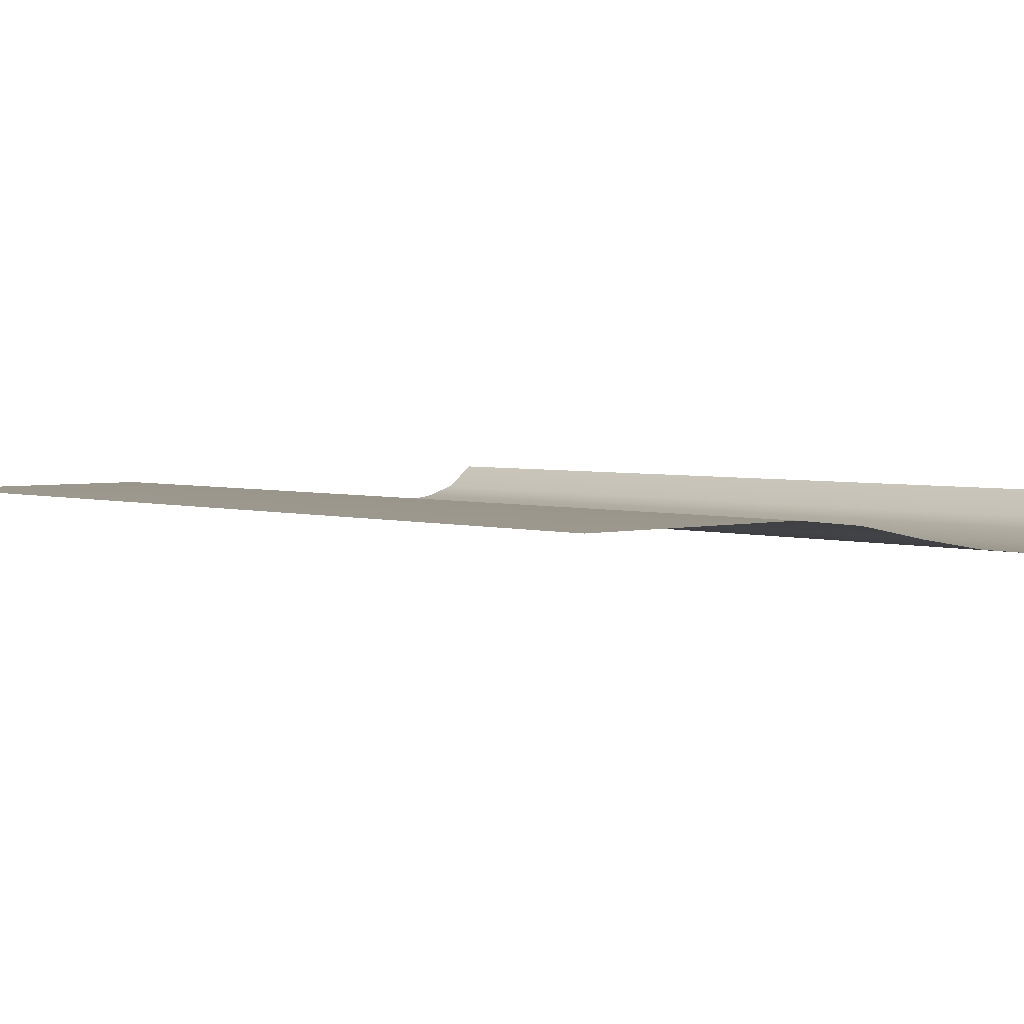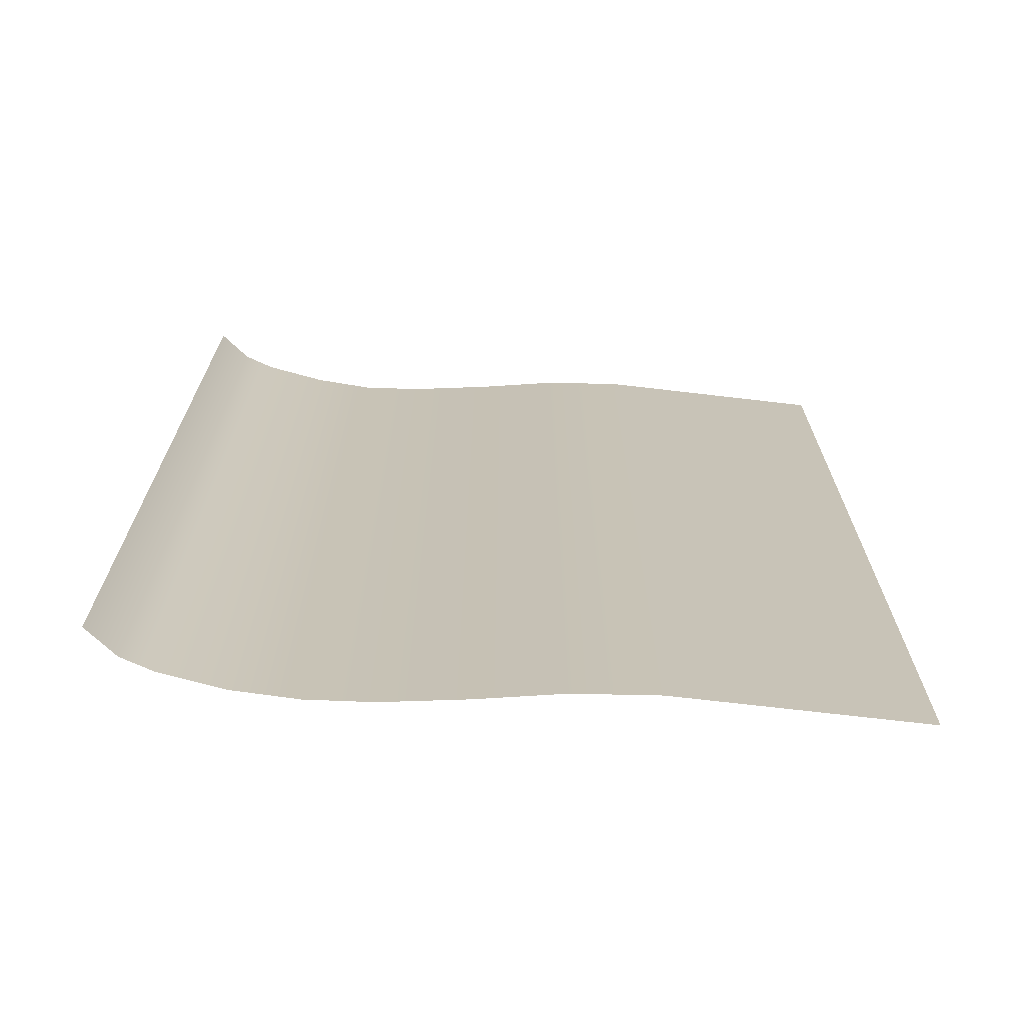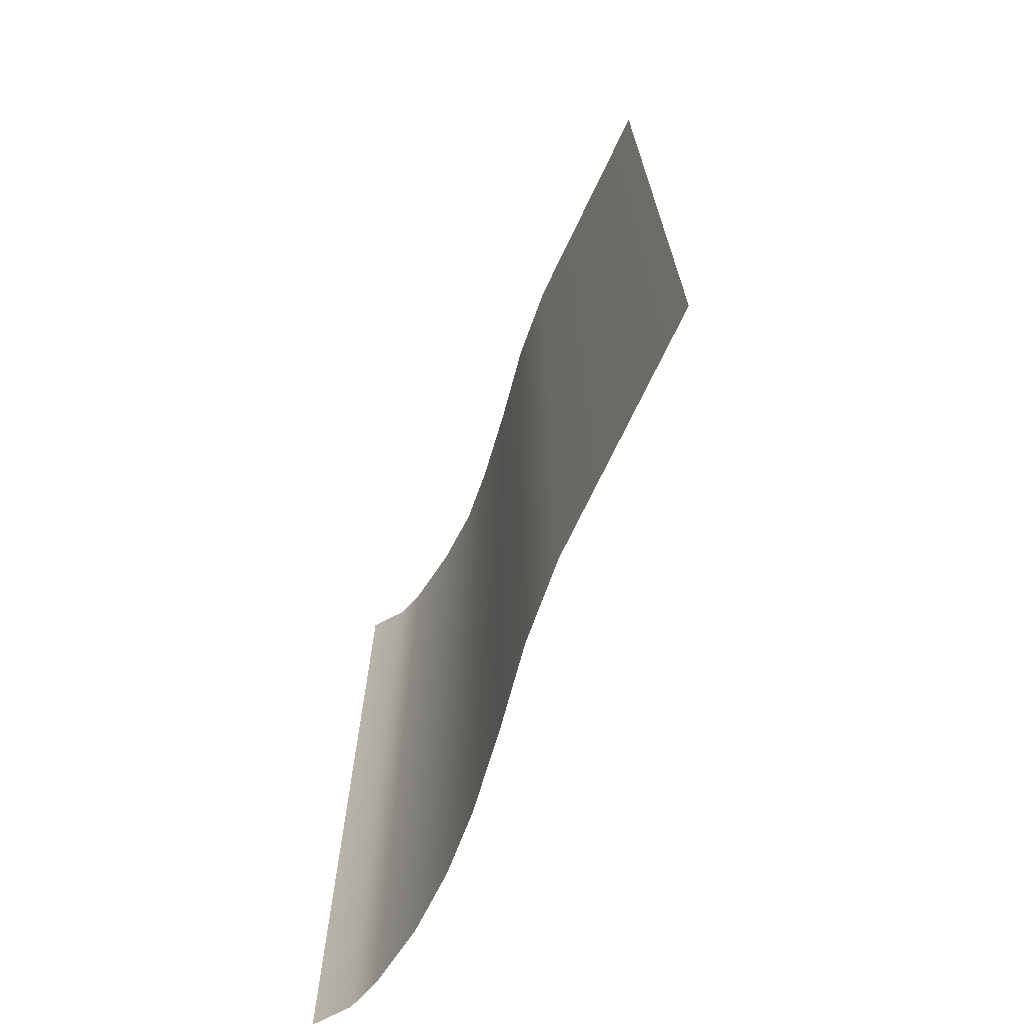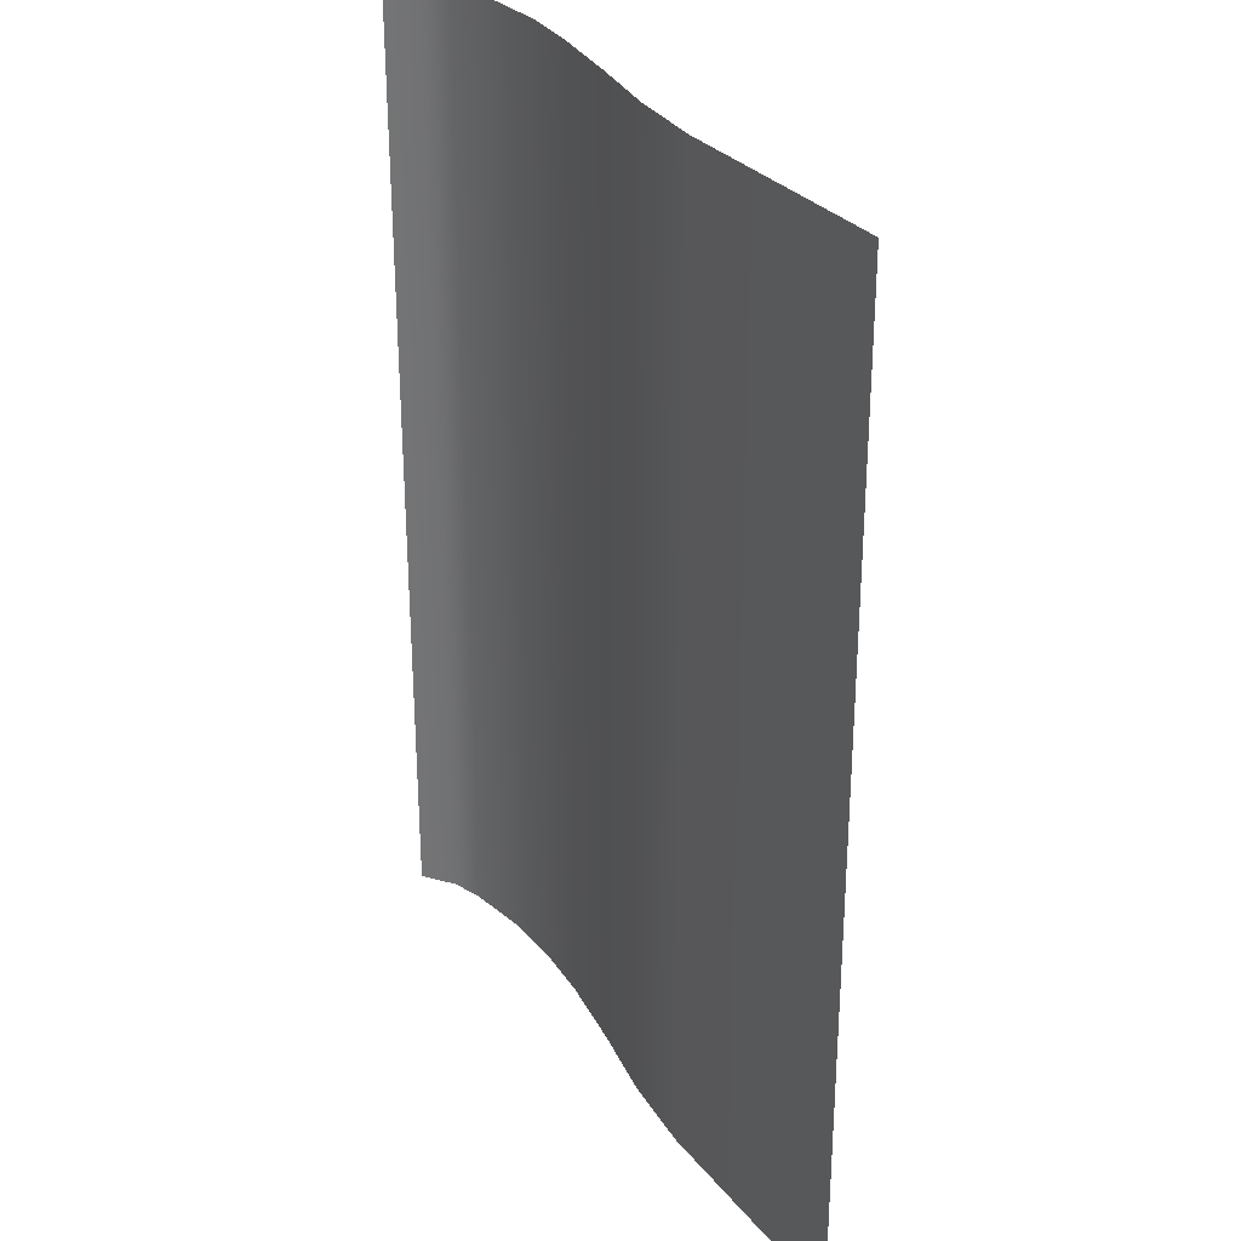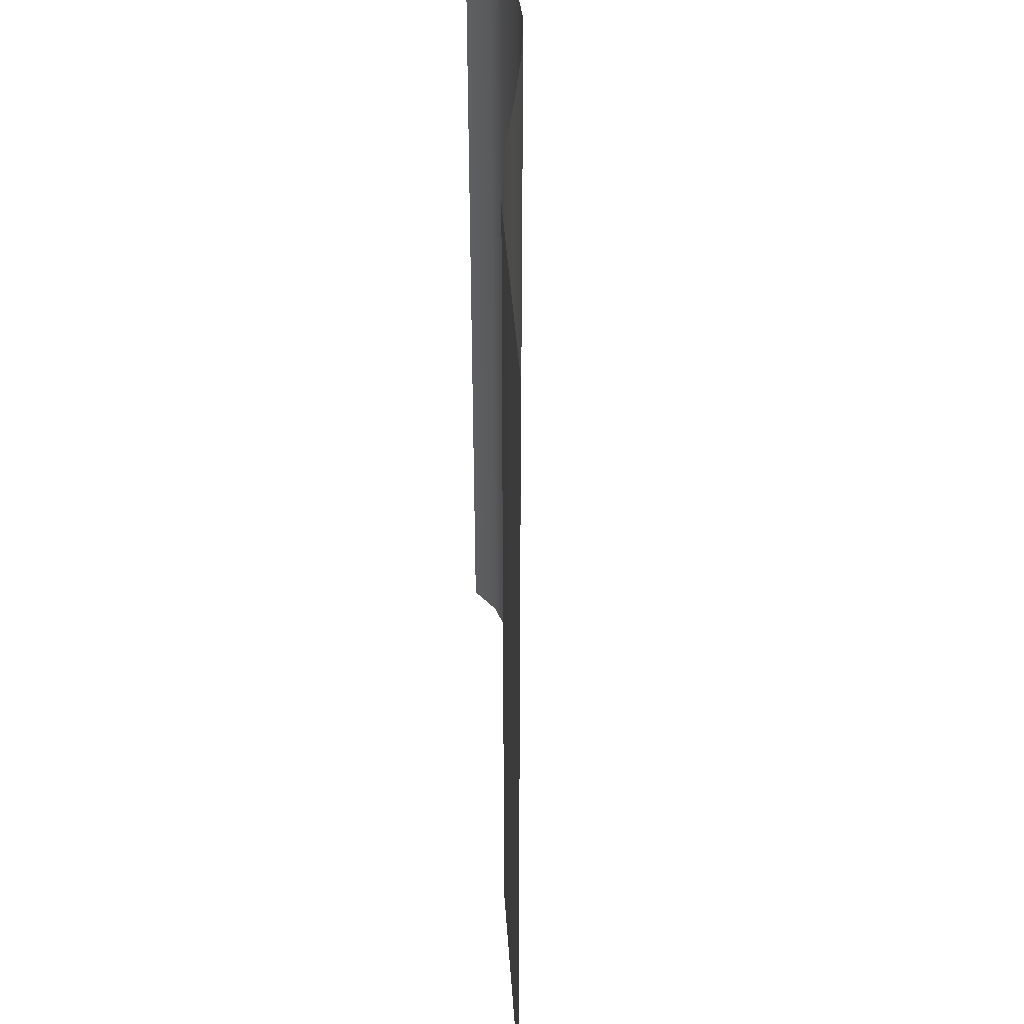
<metadata>
{"format":"obj","ext":"obj","renderer":"f3d","projection":"perspective","resolution":1024,"background":"white","views":[{"elev":3.2,"azim":137.9,"up":"+Z"},{"elev":-70.9,"azim":-6.7,"up":"+Y"},{"elev":-71.3,"azim":64.5,"up":"+Y"},{"elev":29.9,"azim":58.7,"up":"+Y"},{"elev":43.0,"azim":86.1,"up":"+Y"}]}
</metadata>
<code>
o MeshBookFront_5_1_GeomSubset_2
v -0.1298 -0.18 0.0118
v 0.1355 -0.18 0.0118
v 0.1355 0.18 0.0118
v -0.1327 -0.18 0.00619
v 0.1341 0.18 0.00619
v 0.1341 -0.18 0.00619
v -0.1356 -0.18 0.000253
v 0.1324 0.18 0.000253
v 0.1324 -0.18 0.000253
v 0.1334 -0.1791 0.0104
v -0.1304 -0.1791 0.0104
v 0.1334 0.1791 0.0104
v 0.1349 -0.18 0.008995
v -0.1311 -0.18 0.008995
v 0.1349 0.18 0.008995
v 0.1326 -0.1791 0.007592
v -0.1319 -0.1791 0.007592
v 0.1326 0.1791 0.007592
v 0.1316 -0.1791 0.004461
v -0.1335 -0.1791 0.004461
v 0.1316 0.1791 0.004461
v 0.1332 -0.18 0.003384
v -0.1341 -0.18 0.003384
v 0.1332 0.18 0.003384
v 0.1309 -0.1791 0.001981
v -0.1348 -0.1791 0.001981
v 0.1309 0.1791 0.001981
v 0.1303 -0.1791 -0.000825
v -0.136 -0.1791 -0.000825
v 0.1303 0.1791 -0.000825
v 0.1321 -0.18 -0.002227
v -0.1365 -0.18 -0.002227
v 0.1321 0.18 -0.002227
v 0.1302 -0.1791 -0.00363
v -0.137 -0.1791 -0.00363
v 0.1301 0.1791 -0.00363
v 0.132 0.18 -0.005225
v 0.132 -0.18 -0.005225
v -0.1373 -0.179 -0.005225
v 0.1363 -0.1825 0.01102
v 0.1363 -0.1825 0.01397
v 0.1363 0.1825 0.01397
v 0.1363 0.1825 0.01102
v -0.1331 -0.1825 0.001141
v -0.1312 -0.1825 0.00792
v -0.1312 0.1825 0.00792
v -0.1331 0.1825 0.001141
v -0.1373 -0.1825 0.001592
v -0.1349 -0.1825 0.008388
v -0.1373 0.1825 0.001592
v -0.1349 0.1825 0.008388
v -0.1265 -0.1825 0.01102
v -0.1291 -0.1825 0.01014
v -0.1288 -0.1825 0.01397
v -0.131 -0.1825 0.01283
v -0.1288 0.1825 0.01397
v -0.131 0.1825 0.01283
v -0.1265 0.1825 0.01102
v -0.1291 0.1825 0.01014
v -0.1282 -0.1807 0.0115
v -0.1289 -0.1807 0.01121
v -0.1289 0.1807 0.01121
v -0.1282 0.1807 0.0115
v -0.1295 -0.1807 0.01316
v -0.1302 -0.1807 0.01286
v -0.1295 0.1807 0.01316
v -0.1302 0.1807 0.01286
v -0.04135 -0.18 0.0118
v -0.04251 -0.1791 0.0104
v -0.04246 -0.18 0.008995
v -0.04367 -0.1791 0.007592
v -0.04366 -0.18 0.00619
v -0.04465 -0.1791 0.004461
v -0.04433 -0.18 0.003384
v -0.04528 -0.1791 0.001981
v -0.04497 -0.18 0.000253
v -0.04577 -0.1791 -0.000825
v -0.0453 -0.18 -0.002227
v -0.04605 -0.1791 -0.00363
v -0.04553 -0.179 -0.005225
v 0.04706 -0.18 0.0118
v 0.04543 -0.1791 0.0104
v 0.04621 -0.18 0.008995
v 0.04448 -0.1791 0.007592
v 0.0452 -0.18 0.00619
v 0.04349 -0.1791 0.004461
v 0.04443 -0.18 0.003384
v 0.04282 -0.1791 0.001981
v 0.04372 -0.18 0.000253
v 0.04229 -0.1791 -0.000825
v 0.04339 -0.18 -0.002227
v 0.04205 -0.1791 -0.00363
v 0.04323 -0.179 -0.005225
v 0.01364 -0.179 -0.005856
v 0.01269 -0.1791 -0.00363
v 0.01383 -0.18 -0.002335
v 0.01294 -0.1791 -0.000834
v 0.01415 -0.18 0.000253
v 0.01346 -0.1791 0.001981
v 0.01484 -0.18 0.003384
v 0.01411 -0.1791 0.004461
v 0.01558 -0.18 0.00619
v 0.01509 -0.1791 0.007592
v 0.01665 -0.18 0.008995
v 0.01612 -0.1791 0.0104
v 0.01759 -0.18 0.0118
v -0.01595 -0.179 -0.005751
v -0.01668 -0.1791 -0.00363
v -0.01573 -0.18 -0.002242
v -0.01642 -0.1791 -0.000825
v -0.01541 -0.18 0.000253
v -0.01591 -0.1791 0.001981
v -0.01474 -0.18 0.003384
v -0.01527 -0.1791 0.004461
v -0.01404 -0.18 0.00619
v -0.01429 -0.1791 0.007592
v -0.0129 -0.18 0.008995
v -0.0132 -0.1791 0.0104
v -0.01188 -0.18 0.0118
v -0.06848 -0.179 -0.005225
v -0.06878 -0.1791 -0.00363
v -0.06811 -0.18 -0.002227
v -0.06833 -0.1791 -0.000825
v -0.06763 -0.18 0.000253
v -0.06765 -0.1791 0.001981
v -0.06677 -0.18 0.003384
v -0.06688 -0.1791 0.004461
v -0.06591 -0.18 0.00619
v -0.06572 -0.1791 0.007592
v -0.06463 -0.18 0.008995
v -0.06449 -0.1791 0.0104
v -0.06345 -0.18 0.0118
v -0.09143 -0.179 -0.005225
v -0.09152 -0.1791 -0.00363
v -0.09092 -0.18 -0.002227
v -0.09089 -0.1791 -0.000825
v -0.09028 -0.18 0.000253
v -0.09003 -0.1791 0.001981
v -0.08921 -0.18 0.003384
v -0.0891 -0.1791 0.004461
v -0.08816 -0.18 0.00619
v -0.08776 -0.1791 0.007592
v -0.0868 -0.18 0.008995
v -0.08647 -0.1791 0.0104
v -0.08555 -0.18 0.0118
v -0.1144 -0.179 -0.005225
v -0.1143 -0.1791 -0.00363
v -0.1137 -0.18 -0.002227
v -0.1135 -0.1791 -0.000825
v -0.1129 -0.18 0.000253
v -0.1124 -0.1791 0.001981
v -0.1116 -0.18 0.003384
v -0.1113 -0.1791 0.004461
v -0.1104 -0.18 0.00619
v -0.1098 -0.1791 0.007592
v -0.109 -0.18 0.008995
v -0.1085 -0.1791 0.0104
v -0.1076 -0.18 0.0118
v 0.1303 0.1772 -0.009347
v 0.04323 0.1772 -0.009347
v 0.1303 -0.1772 -0.009347
v 0.04323 -0.1772 -0.009347
v -0.1144 0.1772 -0.01976
v -0.1375 0.1772 -0.007467
v -0.1144 -0.1772 -0.01976
v -0.1375 -0.1772 -0.007467
v -0.01595 0.1772 -0.01759
v -0.04553 0.1772 -0.02215
v -0.01595 -0.1772 -0.01759
v -0.04553 -0.1772 -0.02206
v 0.01364 0.1772 -0.01218
v 0.01364 -0.1772 -0.01218
v -0.06848 0.1772 -0.02434
v -0.06848 -0.1772 -0.02382
v -0.09143 0.1772 -0.02326
v -0.09143 -0.1772 -0.02326
v 0.1282 0.1772 -0.006407
v 0.1282 -0.1772 -0.006407
v 0.04323 -0.1772 -0.006407
v -0.1375 -0.1772 -0.006407
v -0.1144 -0.1772 -0.006407
v -0.04553 -0.1772 -0.006407
v -0.01595 -0.1772 -0.006407
v 0.01364 -0.1772 -0.006407
v -0.06848 -0.1772 -0.006407
v -0.09143 -0.1772 -0.006407
v -0.1259 0.1772 -0.01606
v -0.1259 -0.1772 -0.01606
v -0.1259 -0.1772 -0.006407
v -0.1258 -0.179 -0.005225
v -0.1256 -0.1791 -0.00363
v -0.1251 -0.18 -0.002227
v -0.1247 -0.1791 -0.000825
v -0.1243 -0.18 0.000253
v -0.1236 -0.1791 0.001981
v -0.1229 -0.18 0.003384
v -0.1224 -0.1791 0.004461
v -0.1215 -0.18 0.00619
v -0.1208 -0.1791 0.007592
v -0.12 -0.18 0.008995
v -0.1195 -0.1791 0.0104
v -0.1187 -0.18 0.0118
v -0.09025 -0.1748 -0.02048
v -0.06761 -0.1748 -0.02095
v -0.04497 -0.1748 -0.01957
v -0.01578 -0.1748 -0.01634
v 0.01342 -0.1748 -0.01155
v 0.04261 -0.1748 -0.008888
v 0.1285 -0.1748 -0.008888
v 0.1285 0.1748 -0.008888
v -0.1375 -0.1748 -0.007321
v -0.1243 -0.1748 -0.01448
v -0.1129 -0.1748 -0.01757
v -0.09143 -0.1772 -0.0177
v -0.06848 -0.1772 -0.01808
v -0.04553 -0.1772 -0.01698
v -0.01595 -0.1772 -0.01415
v 0.01364 -0.1772 -0.01085
v 0.04323 -0.1772 -0.008428
v 0.1303 -0.1772 -0.008428
v 0.1303 0.1772 -0.008428
v -0.1375 -0.1772 -0.007174
v -0.1259 -0.1772 -0.0129
v -0.1144 -0.1772 -0.01537
v -0.09025 -0.1748 -0.01492
v -0.06761 -0.1748 -0.0152
v -0.04497 -0.1748 -0.01431
v -0.01578 -0.1748 -0.01247
v 0.01342 -0.1748 -0.01009
v 0.04261 -0.1748 -0.007968
v 0.1285 -0.1748 -0.007968
v 0.1285 0.1748 -0.007968
v -0.1375 -0.1748 -0.007028
v -0.1243 -0.1748 -0.01133
v -0.1129 -0.1748 -0.01317
v -0.09143 -0.1772 -0.01215
v -0.06848 -0.1772 -0.01233
v -0.04553 -0.1772 -0.01166
v -0.01595 -0.1772 -0.01065
v 0.01364 -0.1772 -0.009269
v 0.04323 -0.1772 -0.007509
v 0.1303 -0.1772 -0.007509
v 0.1303 0.1772 -0.007509
v -0.1375 -0.1772 -0.006882
v -0.1259 -0.1772 -0.009747
v -0.1144 -0.1772 -0.01098
v -0.09025 -0.1748 -0.009368
v -0.06761 -0.1748 -0.009461
v -0.04497 -0.1748 -0.009064
v -0.01578 -0.1748 -0.008779
v 0.01342 -0.1748 -0.008414
v 0.04261 -0.1748 -0.007049
v 0.1285 -0.1748 -0.007049
v 0.1285 0.1748 -0.007049
v -0.1375 -0.1748 -0.006736
v -0.1243 -0.1748 -0.008168
v -0.1129 -0.1748 -0.008785
v -0.1347 -0.1819 -0.006151
v -0.1336 -0.1825 -0.005224
v -0.1347 0.1819 -0.006151
v -0.1336 0.1825 -0.005224
v -0.137 -0.1819 -0.006151
v -0.1379 -0.1825 -0.005224
v -0.137 0.1819 -0.006151
v -0.1379 0.1825 -0.005224
v -0.1298 0.18 0.0118
v -0.1327 0.18 0.00619
v -0.1356 0.18 0.000253
v -0.1304 0.1791 0.0104
v -0.1311 0.18 0.008995
v -0.1319 0.1791 0.007592
v -0.1335 0.1791 0.004461
v -0.1341 0.18 0.003384
v -0.1348 0.1791 0.001981
v -0.136 0.1791 -0.000825
v -0.1365 0.18 -0.002227
v -0.137 0.1791 -0.00363
v -0.1373 0.179 -0.005225
v -0.04135 0.18 0.0118
v -0.04251 0.1791 0.0104
v -0.04246 0.18 0.008995
v -0.04367 0.1791 0.007592
v -0.04366 0.18 0.00619
v -0.04465 0.1791 0.004461
v -0.04433 0.18 0.003384
v -0.04528 0.1791 0.001981
v -0.04497 0.18 0.000253
v -0.04577 0.1791 -0.000825
v -0.0453 0.18 -0.002227
v -0.04605 0.1791 -0.00363
v -0.04553 0.179 -0.005225
v 0.04706 0.18 0.0118
v 0.04543 0.1791 0.0104
v 0.04621 0.18 0.008995
v 0.04448 0.1791 0.007592
v 0.0452 0.18 0.00619
v 0.04349 0.1791 0.004461
v 0.04443 0.18 0.003384
v 0.04282 0.1791 0.001981
v 0.04372 0.18 0.000253
v 0.04229 0.1791 -0.000825
v 0.04339 0.18 -0.002227
v 0.04205 0.1791 -0.00363
v 0.04323 0.179 -0.005225
v 0.01364 0.179 -0.005856
v 0.01269 0.1791 -0.00363
v 0.01383 0.18 -0.002335
v 0.01294 0.1791 -0.000834
v 0.01415 0.18 0.000253
v 0.01346 0.1791 0.001981
v 0.01484 0.18 0.003384
v 0.01411 0.1791 0.004461
v 0.01558 0.18 0.00619
v 0.01509 0.1791 0.007592
v 0.01665 0.18 0.008995
v 0.01612 0.1791 0.0104
v 0.01759 0.18 0.0118
v -0.01595 0.179 -0.005751
v -0.01668 0.1791 -0.00363
v -0.01573 0.18 -0.002242
v -0.01642 0.1791 -0.000825
v -0.01541 0.18 0.000253
v -0.01591 0.1791 0.001981
v -0.01474 0.18 0.003384
v -0.01527 0.1791 0.004461
v -0.01404 0.18 0.00619
v -0.01429 0.1791 0.007592
v -0.0129 0.18 0.008995
v -0.0132 0.1791 0.0104
v -0.01188 0.18 0.0118
v -0.06848 0.179 -0.005225
v -0.06878 0.1791 -0.00363
v -0.06811 0.18 -0.002227
v -0.06833 0.1791 -0.000825
v -0.06763 0.18 0.000253
v -0.06765 0.1791 0.001981
v -0.06677 0.18 0.003384
v -0.06688 0.1791 0.004461
v -0.06591 0.18 0.00619
v -0.06572 0.1791 0.007592
v -0.06463 0.18 0.008995
v -0.06449 0.1791 0.0104
v -0.06345 0.18 0.0118
v -0.09143 0.179 -0.005225
v -0.09152 0.1791 -0.00363
v -0.09092 0.18 -0.002227
v -0.09089 0.1791 -0.000825
v -0.09028 0.18 0.000253
v -0.09003 0.1791 0.001981
v -0.08921 0.18 0.003384
v -0.0891 0.1791 0.004461
v -0.08816 0.18 0.00619
v -0.08776 0.1791 0.007592
v -0.0868 0.18 0.008995
v -0.08647 0.1791 0.0104
v -0.08555 0.18 0.0118
v -0.1144 0.179 -0.005225
v -0.1143 0.1791 -0.00363
v -0.1137 0.18 -0.002227
v -0.1135 0.1791 -0.000825
v -0.1129 0.18 0.000253
v -0.1124 0.1791 0.001981
v -0.1116 0.18 0.003384
v -0.1113 0.1791 0.004461
v -0.1104 0.18 0.00619
v -0.1098 0.1791 0.007592
v -0.109 0.18 0.008995
v -0.1085 0.1791 0.0104
v -0.1076 0.18 0.0118
v 0.04323 0.1772 -0.009347
v -0.1144 0.1772 -0.01976
v -0.1375 0.1772 -0.007467
v -0.01595 0.1772 -0.01759
v -0.04553 0.1772 -0.02206
v 0.01364 0.1772 -0.01218
v -0.06848 0.1772 -0.02382
v -0.09143 0.1772 -0.02326
v 0.04323 0.1772 -0.006407
v -0.1375 0.1772 -0.006407
v -0.1144 0.1772 -0.006407
v -0.04553 0.1772 -0.006407
v -0.01595 0.1772 -0.006407
v 0.01364 0.1772 -0.006407
v -0.06848 0.1772 -0.006407
v -0.09143 0.1772 -0.006407
v -0.1259 0.1772 -0.01606
v -0.1259 0.1772 -0.006407
v -0.1258 0.179 -0.005225
v -0.1256 0.1791 -0.00363
v -0.1251 0.18 -0.002227
v -0.1247 0.1791 -0.000825
v -0.1243 0.18 0.000253
v -0.1236 0.1791 0.001981
v -0.1229 0.18 0.003384
v -0.1224 0.1791 0.004461
v -0.1215 0.18 0.00619
v -0.1208 0.1791 0.007592
v -0.12 0.18 0.008995
v -0.1195 0.1791 0.0104
v -0.1187 0.18 0.0118
v -0.09025 0.1748 -0.02048
v -0.06761 0.1748 -0.02095
v -0.04497 0.1748 -0.01957
v -0.01578 0.1748 -0.01634
v 0.01342 0.1748 -0.01155
v 0.04261 0.1748 -0.008888
v -0.1375 0.1748 -0.007321
v -0.1243 0.1748 -0.01448
v -0.1129 0.1748 -0.01757
v -0.09143 0.1772 -0.0177
v -0.06848 0.1772 -0.01808
v -0.04553 0.1772 -0.01698
v -0.01595 0.1772 -0.01415
v 0.01364 0.1772 -0.01085
v 0.04323 0.1772 -0.008428
v -0.1375 0.1772 -0.007174
v -0.1259 0.1772 -0.0129
v -0.1144 0.1772 -0.01537
v -0.09025 0.1748 -0.01492
v -0.06761 0.1748 -0.0152
v -0.04497 0.1748 -0.01431
v -0.01578 0.1748 -0.01247
v 0.01342 0.1748 -0.01009
v 0.04261 0.1748 -0.007968
v 0.1285 0.1748 -0.007968
v -0.1375 0.1748 -0.007028
v -0.1243 0.1748 -0.01133
v -0.1129 0.1748 -0.01317
v -0.09143 0.1772 -0.01215
v -0.06848 0.1772 -0.01233
v -0.04553 0.1772 -0.01166
v -0.01595 0.1772 -0.01065
v 0.01364 0.1772 -0.009269
v 0.04323 0.1772 -0.007509
v -0.1375 0.1772 -0.006882
v -0.1259 0.1772 -0.009747
v -0.1144 0.1772 -0.01098
v -0.09025 0.1748 -0.009368
v -0.06761 0.1748 -0.009461
v -0.04497 0.1748 -0.009064
v -0.01578 0.1748 -0.008779
v 0.01342 0.1748 -0.008414
v 0.04261 0.1748 -0.007049
v -0.1375 0.1748 -0.006736
v -0.1243 0.1748 -0.008168
v -0.1129 0.1748 -0.008785
f 160 159 161 162
f 164 187 188 166
f 168 167 169 170
f 172 171 160 162
f 169 167 171 172
f 174 173 168 170
f 176 175 173 174
f 165 163 175 176
f 188 187 163 165

</code>
